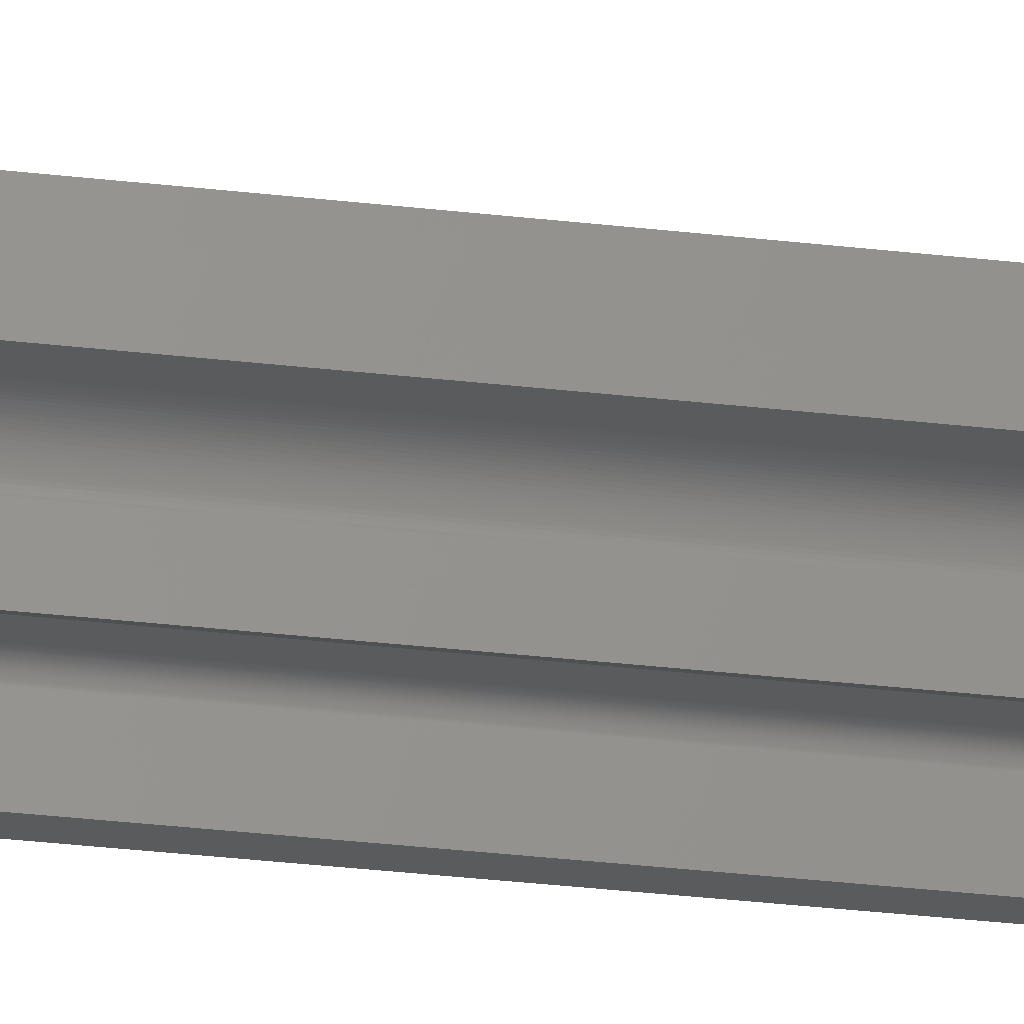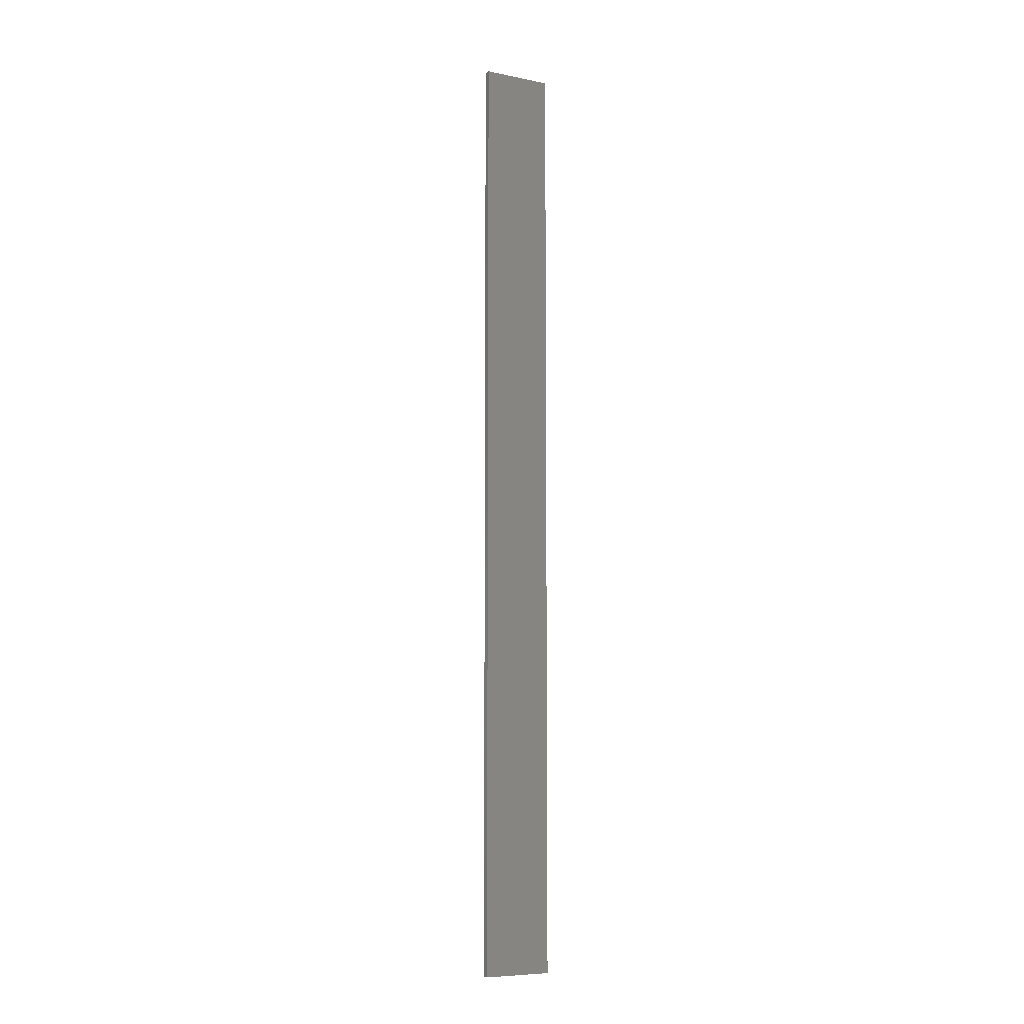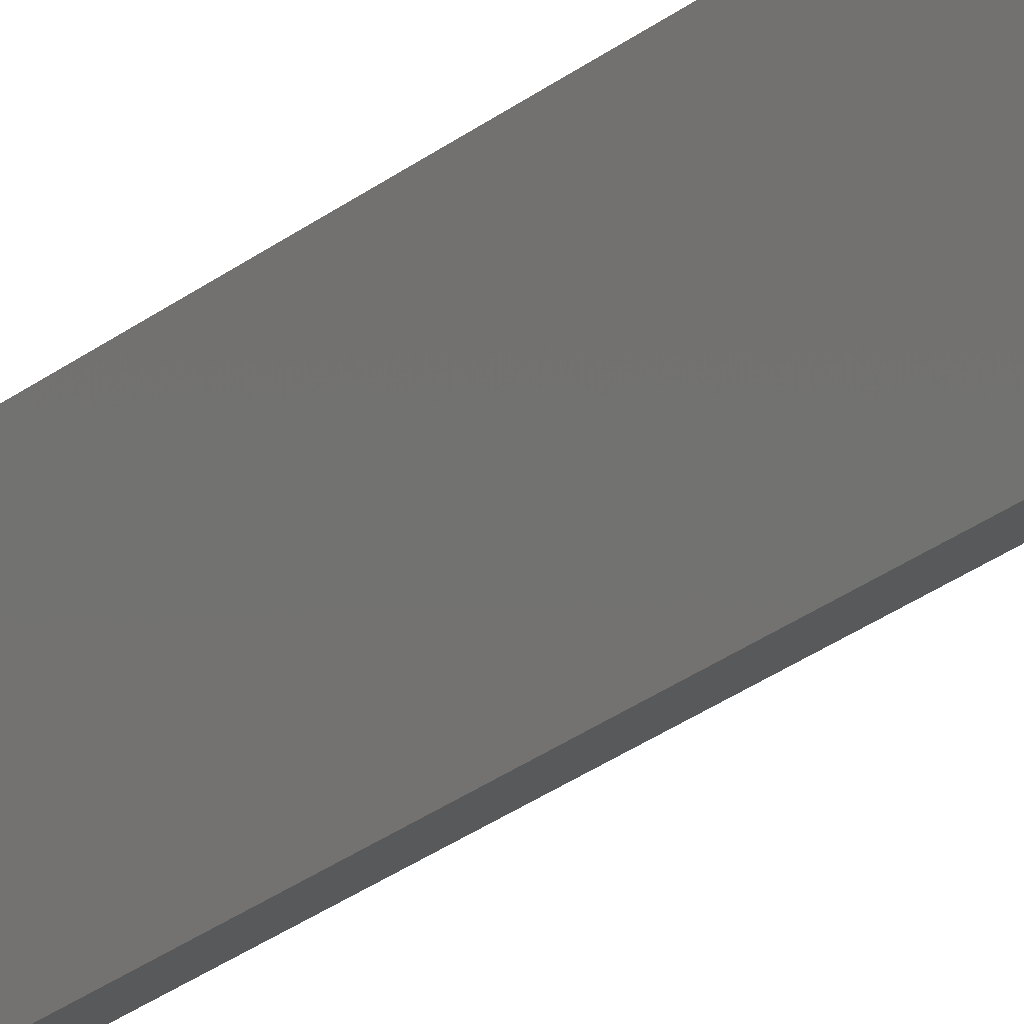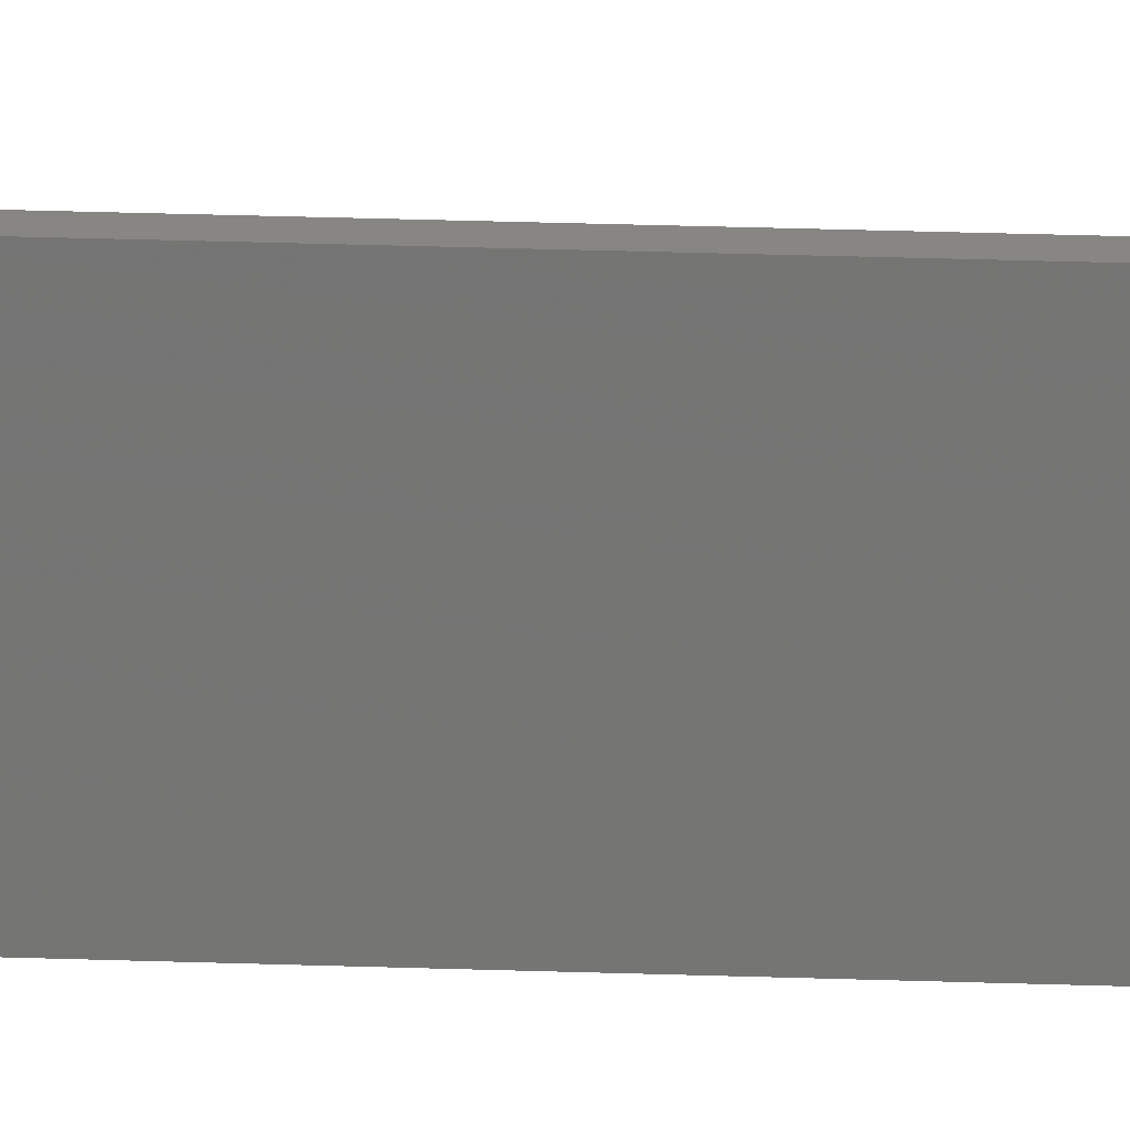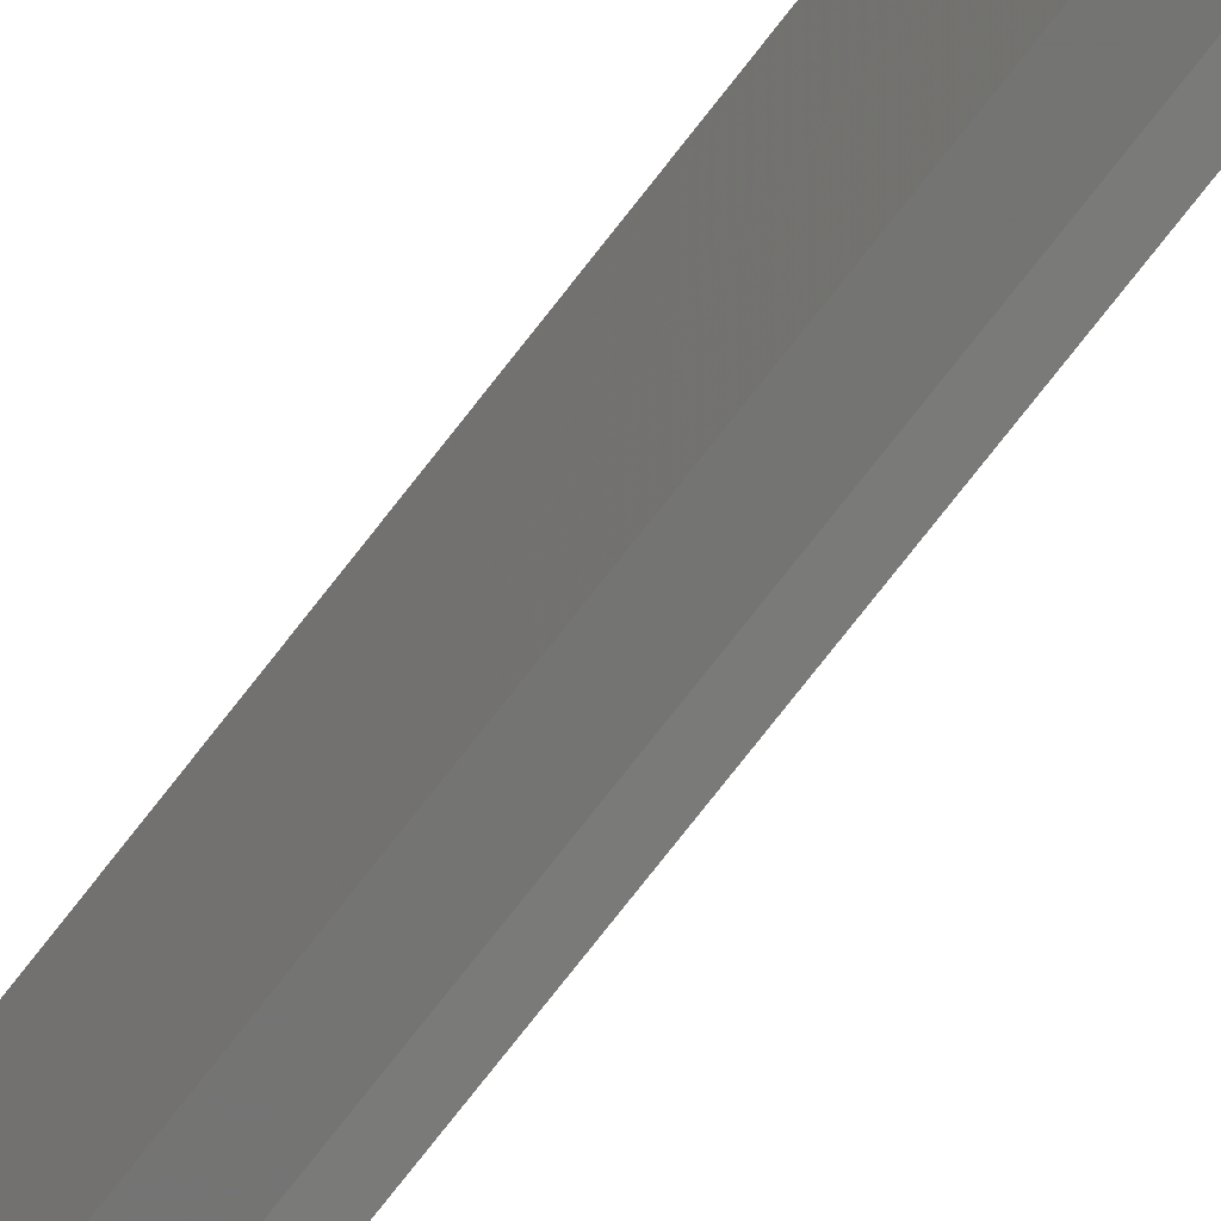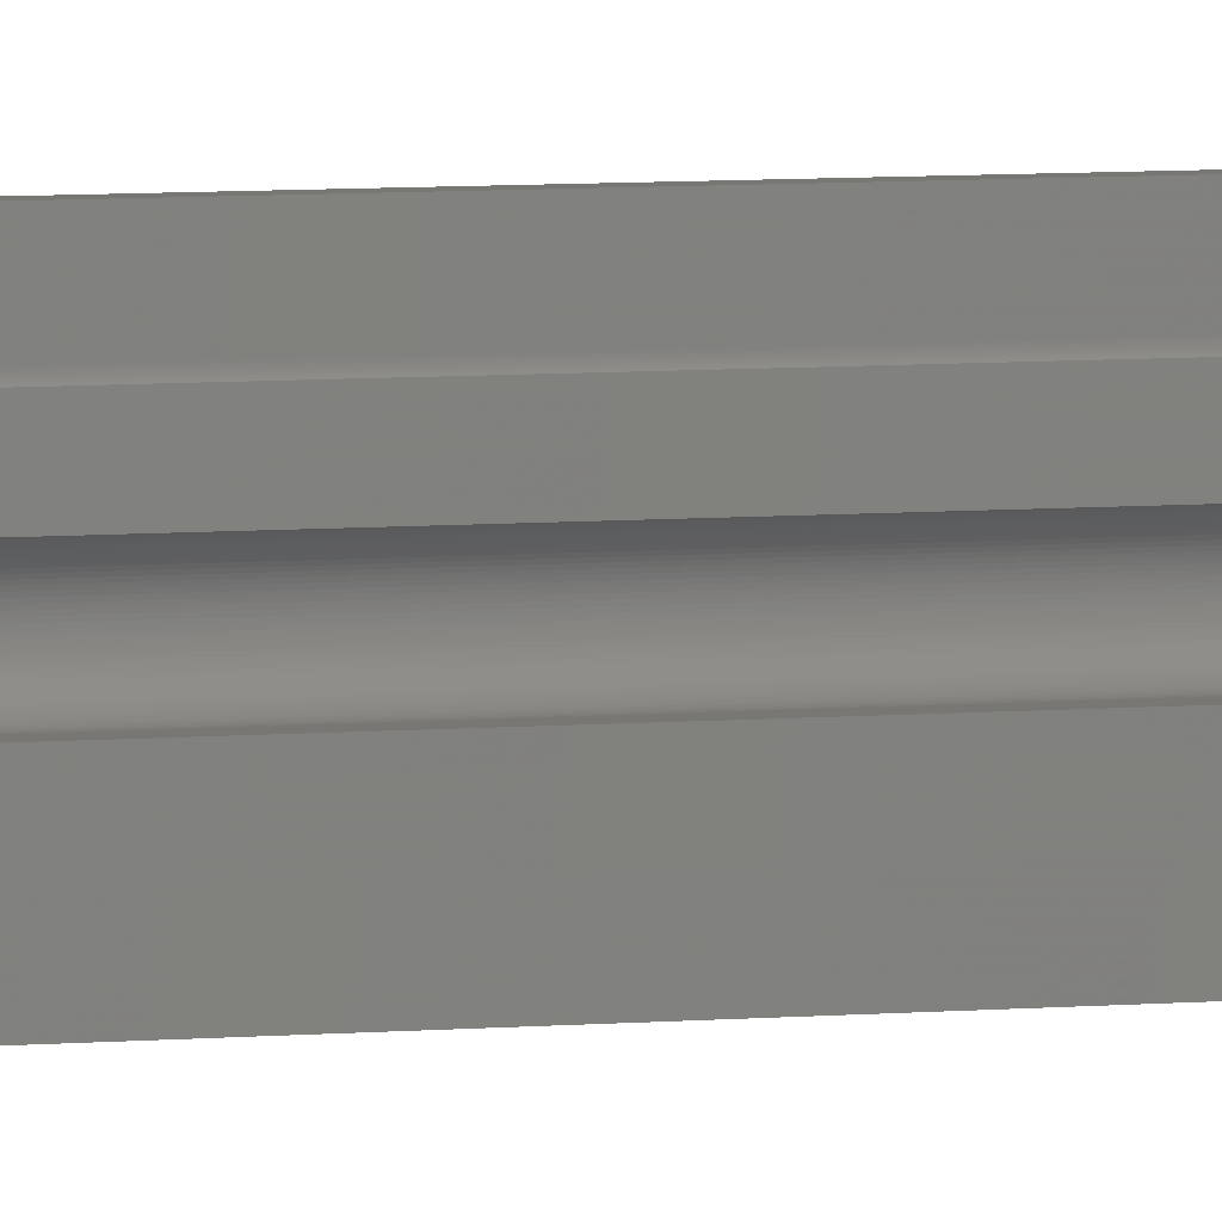
<metadata>
{"format":"stl","ext":"stl","renderer":"f3d","projection":"perspective","resolution":1024,"background":"white","views":[{"elev":-24.8,"azim":78.2,"up":"+Y"},{"elev":-7.7,"azim":-119.3,"up":"+Z"},{"elev":-21.1,"azim":-33.3,"up":"+Y"},{"elev":22.4,"azim":-86.3,"up":"+Y"},{"elev":-66.0,"azim":-36.3,"up":"+Y"},{"elev":4.4,"azim":69.1,"up":"+Y"}]}
</metadata>
<code>
# stl→obj: 218 verts, 432 faces
v 23.24 7.275 318.4
v 23.24 7.275 172.9
v 24.24 6.875 172.9
v 24.24 6.875 318.4
v 22.11 12.89 318.4
v 22.14 12.89 172.9
v 22.11 12.89 172.9
v 22.14 12.89 318.4
v 20.74 4.675 318.4
v 20.74 4.675 172.9
v 21.74 4.675 172.9
v 21.74 4.675 318.4
v 21.74 6.775 172.9
v 21.74 6.775 318.4
v 23.04 8.775 172.9
v 24.24 8.775 172.9
v 22.24 7.275 172.9
v 22.95 8.778 172.9
v 22.87 8.786 172.9
v 22.79 8.8 172.9
v 22.7 8.82 172.9
v 22.62 8.844 172.9
v 22.54 8.874 172.9
v 22.46 8.909 172.9
v 22.39 8.949 172.9
v 22.32 8.994 172.9
v 22.25 9.044 172.9
v 22.18 9.098 172.9
v 22.21 7.274 172.9
v 22.17 7.271 172.9
v 22.12 9.156 172.9
v 22.14 7.266 172.9
v 22.11 7.258 172.9
v 22.06 9.218 172.9
v 22.08 7.249 172.9
v 22.05 7.237 172.9
v 22.01 9.284 172.9
v 22.02 7.224 172.9
v 21.99 7.208 172.9
v 21.96 9.353 172.9
v 21.96 7.191 172.9
v 21.93 7.172 172.9
v 21.91 9.425 172.9
v 21.91 7.151 172.9
v 21.87 9.5 172.9
v 21.89 7.129 172.9
v 21.86 7.105 172.9
v 21.84 9.578 172.9
v 21.84 7.08 172.9
v 21.81 9.657 172.9
v 21.82 7.053 172.9
v 21.81 7.025 172.9
v 21.78 9.739 172.9
v 21.79 6.996 172.9
v 21.78 6.967 172.9
v 21.76 9.822 172.9
v 21.77 6.936 172.9
v 21.76 6.905 172.9
v 21.75 9.906 172.9
v 21.75 6.873 172.9
v 21.74 9.99 172.9
v 21.74 6.841 172.9
v 21.74 6.808 172.9
v 21.74 10.08 172.9
v 21.81 10.49 172.9
v 21.82 13.1 172.9
v 21.84 13.07 172.9
v 21.78 10.41 172.9
v 21.76 10.33 172.9
v 21.75 10.25 172.9
v 21.74 10.16 172.9
v 21.8 13.13 172.9
v 21.79 13.15 172.9
v 21.77 13.18 172.9
v 21.76 13.21 172.9
v 21.75 13.25 172.9
v 21.75 13.28 172.9
v 21.74 13.31 172.9
v 21.74 13.34 172.9
v 21.74 13.38 172.9
v 20.74 15.48 172.9
v 21.74 15.48 172.9
v 23.24 12.88 172.9
v 24.24 13.27 172.9
v 24.24 11.38 172.9
v 23.04 11.38 172.9
v 22.24 12.88 172.9
v 22.95 11.37 172.9
v 22.87 11.36 172.9
v 22.79 11.35 172.9
v 22.7 11.33 172.9
v 22.62 11.31 172.9
v 22.54 11.28 172.9
v 22.46 11.24 172.9
v 22.39 11.2 172.9
v 22.32 11.16 172.9
v 22.25 11.11 172.9
v 22.18 11.05 172.9
v 22.2 12.88 172.9
v 22.17 12.88 172.9
v 22.12 11 172.9
v 22.06 10.93 172.9
v 22.07 12.9 172.9
v 22.04 12.91 172.9
v 22.01 10.87 172.9
v 22.01 12.93 172.9
v 21.99 12.94 172.9
v 21.96 10.8 172.9
v 21.96 12.96 172.9
v 21.91 10.73 172.9
v 21.93 12.98 172.9
v 21.91 13 172.9
v 21.87 10.65 172.9
v 21.88 13.02 172.9
v 21.86 13.05 172.9
v 21.84 10.57 172.9
v 23.24 12.88 318.4
v 24.24 13.27 318.4
v 23.04 11.38 318.4
v 24.24 11.38 318.4
v 21.74 13.38 318.4
v 21.74 15.48 318.4
v 20.74 15.48 318.4
v 22.14 7.266 318.4
v 22.17 7.271 318.4
v 22.11 7.258 318.4
v 22.21 7.274 318.4
v 22.24 7.275 318.4
v 21.74 6.841 318.4
v 21.75 6.873 318.4
v 22.08 7.249 318.4
v 21.76 6.905 318.4
v 21.74 6.808 318.4
v 21.77 6.936 318.4
v 24.24 8.775 318.4
v 23.04 8.775 318.4
v 22.95 8.778 318.4
v 22.87 8.786 318.4
v 22.79 8.8 318.4
v 22.7 8.82 318.4
v 22.62 8.844 318.4
v 22.54 8.874 318.4
v 22.46 8.909 318.4
v 22.39 8.949 318.4
v 22.32 8.994 318.4
v 22.25 9.044 318.4
v 22.18 9.098 318.4
v 22.12 9.156 318.4
v 22.06 9.218 318.4
v 22.05 7.237 318.4
v 22.01 9.284 318.4
v 22.02 7.224 318.4
v 21.99 7.208 318.4
v 21.96 9.353 318.4
v 21.96 7.191 318.4
v 21.93 7.172 318.4
v 21.91 9.425 318.4
v 21.91 7.151 318.4
v 21.87 9.5 318.4
v 21.89 7.129 318.4
v 21.86 7.105 318.4
v 21.84 9.578 318.4
v 21.84 7.08 318.4
v 21.81 9.657 318.4
v 22.24 12.88 318.4
v 22.95 11.37 318.4
v 22.87 11.36 318.4
v 22.79 11.35 318.4
v 22.7 11.33 318.4
v 22.62 11.31 318.4
v 22.54 11.28 318.4
v 22.46 11.24 318.4
v 22.39 11.2 318.4
v 22.32 11.16 318.4
v 22.25 11.11 318.4
v 22.18 11.05 318.4
v 22.21 12.88 318.4
v 22.17 12.88 318.4
v 22.12 11 318.4
v 22.06 10.93 318.4
v 22.08 12.9 318.4
v 22.05 12.91 318.4
v 22.01 10.87 318.4
v 22.02 12.93 318.4
v 21.99 12.94 318.4
v 21.96 10.8 318.4
v 21.96 12.96 318.4
v 21.93 12.98 318.4
v 21.91 10.73 318.4
v 21.91 13 318.4
v 21.87 10.65 318.4
v 21.89 13.02 318.4
v 21.86 13.05 318.4
v 21.84 10.57 318.4
v 21.84 13.07 318.4
v 21.81 10.49 318.4
v 21.81 13.13 318.4
v 21.82 13.1 318.4
v 21.79 13.15 318.4
v 21.78 13.18 318.4
v 21.77 13.22 318.4
v 21.76 13.25 318.4
v 21.75 13.28 318.4
v 21.74 13.31 318.4
v 21.74 13.34 318.4
v 21.82 7.053 318.4
v 21.81 7.025 318.4
v 21.78 9.739 318.4
v 21.79 6.996 318.4
v 21.78 6.967 318.4
v 21.76 9.822 318.4
v 21.75 9.906 318.4
v 21.78 10.41 318.4
v 21.76 10.33 318.4
v 21.75 10.25 318.4
v 21.74 10.16 318.4
v 21.74 10.08 318.4
v 21.74 9.99 318.4
f 1 2 3
f 4 1 3
f 5 6 7
f 8 6 5
f 9 10 11
f 12 9 11
f 12 13 14
f 11 13 12
f 15 16 3
f 15 3 2
f 17 15 2
f 17 18 15
f 17 19 18
f 17 20 19
f 17 21 20
f 17 22 21
f 17 23 22
f 17 24 23
f 17 25 24
f 17 26 25
f 17 27 26
f 28 27 17
f 28 17 29
f 30 28 29
f 31 28 30
f 31 30 32
f 33 31 32
f 34 31 33
f 34 33 35
f 36 34 35
f 37 34 36
f 37 36 38
f 39 37 38
f 40 37 39
f 40 39 41
f 42 40 41
f 43 40 42
f 44 43 42
f 45 43 44
f 45 44 46
f 47 45 46
f 48 45 47
f 48 47 49
f 50 48 49
f 10 13 11
f 51 50 49
f 50 51 52
f 50 52 53
f 53 52 54
f 53 54 55
f 53 55 56
f 56 55 57
f 56 57 58
f 56 58 59
f 59 58 60
f 59 60 61
f 61 60 62
f 61 62 63
f 61 63 64
f 64 63 13
f 65 66 67
f 66 65 68
f 66 68 69
f 66 69 10
f 10 69 70
f 10 70 71
f 10 71 64
f 10 64 13
f 10 72 66
f 72 10 73
f 73 10 74
f 74 10 75
f 75 10 76
f 76 10 77
f 77 10 78
f 78 10 79
f 79 10 80
f 80 10 81
f 81 82 80
f 83 84 85
f 86 83 85
f 87 83 86
f 87 86 88
f 87 88 89
f 87 89 90
f 87 90 91
f 87 91 92
f 87 92 93
f 87 93 94
f 87 94 95
f 87 95 96
f 87 96 97
f 98 87 97
f 98 99 87
f 100 99 98
f 101 100 98
f 101 6 100
f 7 6 101
f 102 7 101
f 102 103 7
f 104 103 102
f 105 104 102
f 105 106 104
f 107 106 105
f 108 107 105
f 109 107 108
f 110 109 108
f 110 111 109
f 112 111 110
f 113 112 110
f 113 114 112
f 115 114 113
f 116 115 113
f 116 67 115
f 65 67 116
f 117 84 83
f 118 84 117
f 119 86 85
f 120 119 85
f 120 84 118
f 120 85 84
f 121 82 122
f 80 82 121
f 123 82 81
f 122 82 123
f 124 32 30
f 125 124 30
f 126 33 32
f 124 126 32
f 125 30 29
f 127 125 29
f 127 29 17
f 128 127 17
f 129 60 130
f 62 60 129
f 131 35 33
f 126 131 33
f 130 58 132
f 60 58 130
f 14 63 133
f 13 63 14
f 133 62 129
f 63 62 133
f 132 57 134
f 58 57 132
f 128 17 2
f 1 128 2
f 3 16 135
f 3 135 4
f 1 4 135
f 136 1 135
f 128 1 136
f 128 136 137
f 128 137 138
f 128 138 139
f 128 139 140
f 128 140 141
f 128 141 142
f 128 142 143
f 128 143 144
f 128 144 145
f 128 145 146
f 147 128 146
f 147 127 128
f 125 127 147
f 148 125 147
f 148 124 125
f 126 124 148
f 149 126 148
f 149 131 126
f 150 131 149
f 151 150 149
f 151 152 150
f 153 152 151
f 154 153 151
f 154 155 153
f 156 155 154
f 157 156 154
f 158 156 157
f 159 158 157
f 159 160 158
f 161 160 159
f 162 161 159
f 162 163 161
f 164 163 162
f 119 120 118
f 119 118 117
f 165 119 117
f 165 166 119
f 165 167 166
f 165 168 167
f 165 169 168
f 165 170 169
f 165 171 170
f 165 172 171
f 165 173 172
f 165 174 173
f 165 175 174
f 176 175 165
f 176 165 177
f 178 176 177
f 179 176 178
f 179 178 8
f 5 179 8
f 180 179 5
f 180 5 181
f 182 180 181
f 183 180 182
f 183 182 184
f 185 183 184
f 186 183 185
f 186 185 187
f 188 186 187
f 189 186 188
f 190 189 188
f 191 189 190
f 191 190 192
f 193 191 192
f 194 191 193
f 194 193 195
f 196 194 195
f 123 121 122
f 197 9 198
f 9 197 199
f 9 199 200
f 9 200 201
f 9 201 202
f 9 202 203
f 9 203 204
f 9 204 205
f 9 205 121
f 9 121 123
f 9 12 14
f 164 206 163
f 206 164 207
f 207 164 208
f 207 208 209
f 209 208 210
f 210 208 211
f 210 211 134
f 134 211 132
f 132 211 212
f 132 212 130
f 130 212 9
f 130 9 129
f 129 9 133
f 133 9 14
f 198 196 195
f 196 198 213
f 213 198 214
f 214 198 9
f 214 9 215
f 215 9 216
f 216 9 217
f 218 9 212
f 9 218 217
f 10 123 81
f 9 123 10
f 177 87 99
f 165 87 177
f 184 104 106
f 182 104 184
f 136 16 15
f 135 16 136
f 168 90 89
f 167 168 89
f 203 78 204
f 170 92 91
f 169 170 91
f 69 68 213
f 214 69 213
f 166 88 86
f 119 166 86
f 50 53 208
f 164 50 208
f 68 65 196
f 213 68 196
f 53 56 211
f 208 53 211
f 162 48 164
f 159 45 162
f 185 106 107
f 184 106 185
f 167 89 88
f 166 167 88
f 215 70 214
f 105 102 180
f 183 105 180
f 113 110 189
f 191 113 189
f 116 113 191
f 194 116 191
f 173 95 94
f 172 173 94
f 171 93 92
f 170 171 92
f 204 79 205
f 78 79 204
f 169 91 90
f 168 169 90
f 172 94 93
f 171 172 93
f 56 59 212
f 211 56 212
f 31 34 149
f 148 31 149
f 48 50 164
f 45 48 162
f 34 37 151
f 149 34 151
f 37 40 154
f 151 37 154
f 43 45 159
f 157 43 159
f 148 28 31
f 147 28 148
f 71 70 215
f 216 71 215
f 64 71 216
f 217 64 216
f 174 96 95
f 173 174 95
f 102 101 179
f 180 102 179
f 175 97 96
f 174 175 96
f 176 98 97
f 175 176 97
f 110 108 186
f 189 110 186
f 108 105 183
f 186 108 183
f 179 101 98
f 176 179 98
f 65 116 194
f 196 65 194
f 188 109 111
f 187 109 188
f 205 80 121
f 79 80 205
f 178 99 100
f 177 99 178
f 190 111 112
f 188 111 190
f 181 7 103
f 5 7 181
f 193 67 195
f 115 67 193
f 182 103 104
f 181 103 182
f 187 107 109
f 185 107 187
f 8 100 6
f 178 100 8
f 192 112 114
f 190 112 192
f 192 115 193
f 114 115 192
f 155 41 39
f 153 155 39
f 150 36 35
f 131 150 35
f 165 83 87
f 117 83 165
f 153 39 38
f 152 153 38
f 156 42 41
f 155 156 41
f 163 47 161
f 161 46 160
f 152 38 36
f 150 152 36
f 160 46 44
f 158 160 44
f 158 44 42
f 156 158 42
f 145 25 26
f 144 25 145
f 59 61 218
f 212 59 218
f 138 18 19
f 137 18 138
f 143 23 24
f 142 23 143
f 139 19 20
f 138 19 139
f 147 27 28
f 146 27 147
f 61 64 217
f 218 61 217
f 141 21 22
f 140 21 141
f 146 26 27
f 145 26 146
f 142 22 23
f 141 22 142
f 40 43 157
f 154 40 157
f 137 15 18
f 136 15 137
f 144 24 25
f 143 24 144
f 140 20 21
f 139 20 140
f 57 55 134
f 210 54 209
f 134 55 210
f 76 77 202
f 77 78 203
f 201 76 202
f 55 54 210
f 202 77 203
f 70 69 214
f 199 74 200
f 209 52 207
f 75 76 201
f 200 75 201
f 73 74 199
f 54 52 209
f 47 46 161
f 74 75 200
f 207 51 206
f 197 73 199
f 52 51 207
f 72 73 197
f 51 49 206
f 49 47 163
f 195 66 198
f 206 49 163
f 67 66 195
f 66 72 198
f 198 72 197

</code>
